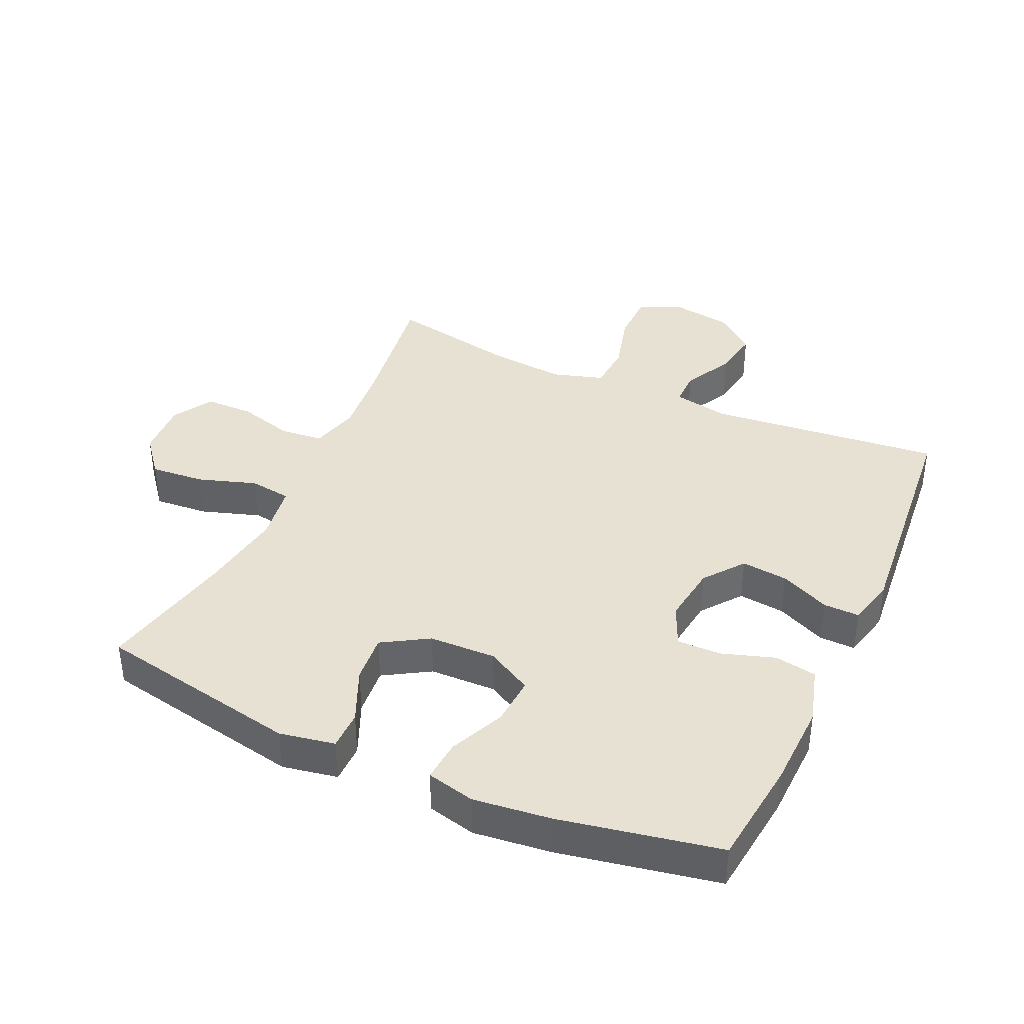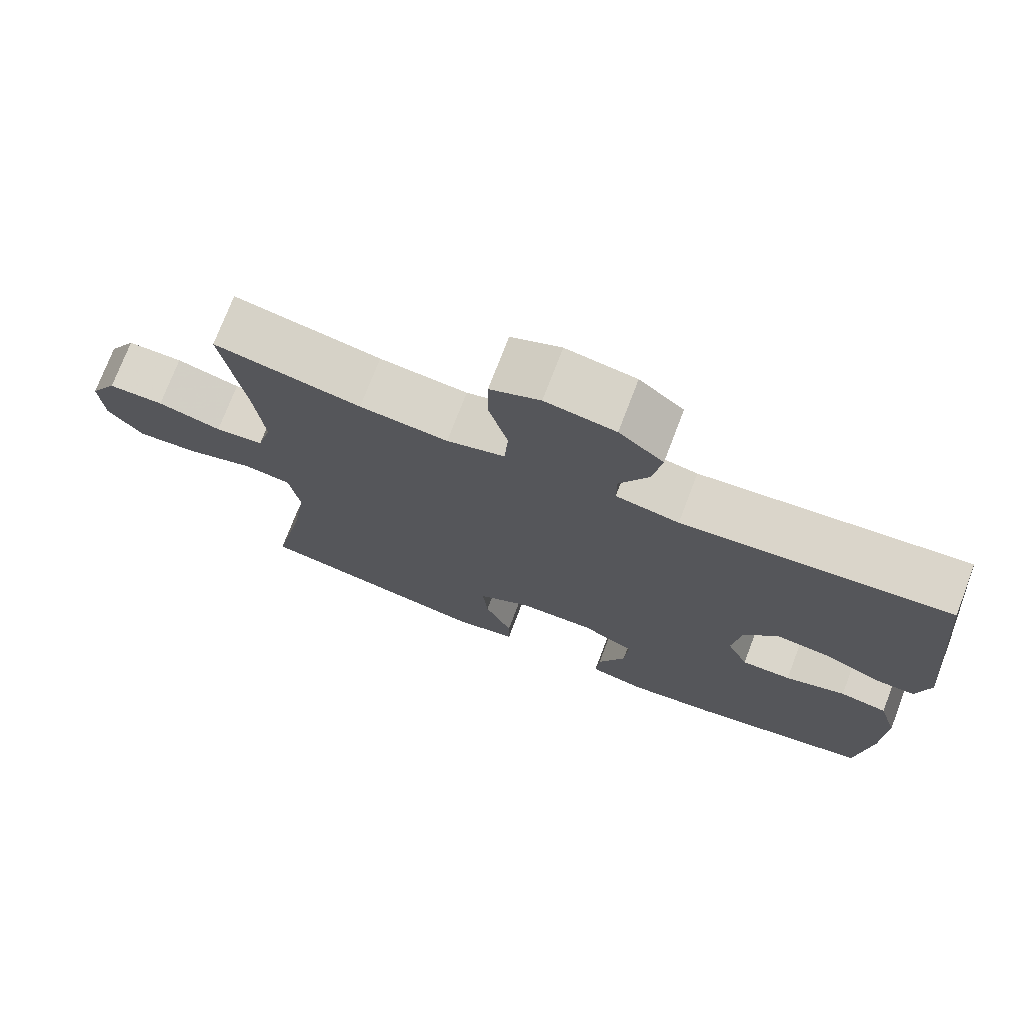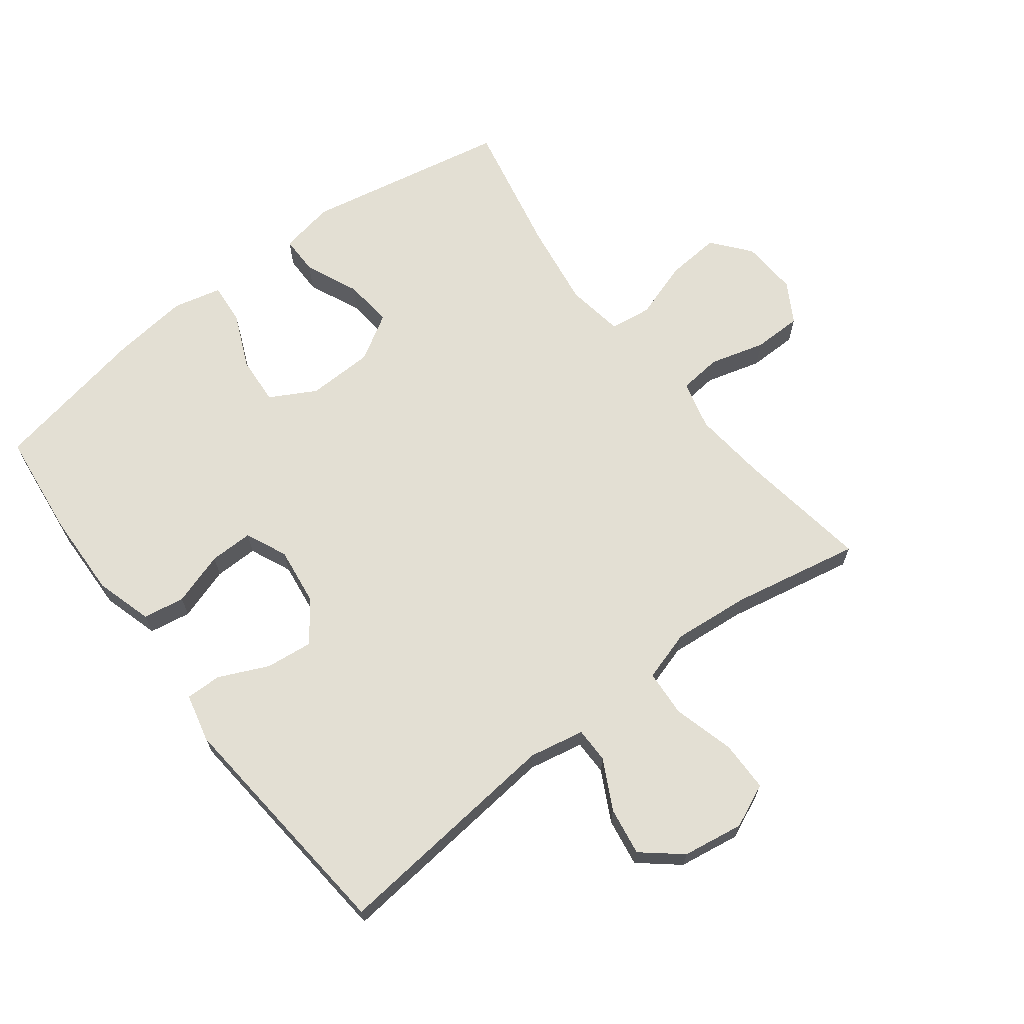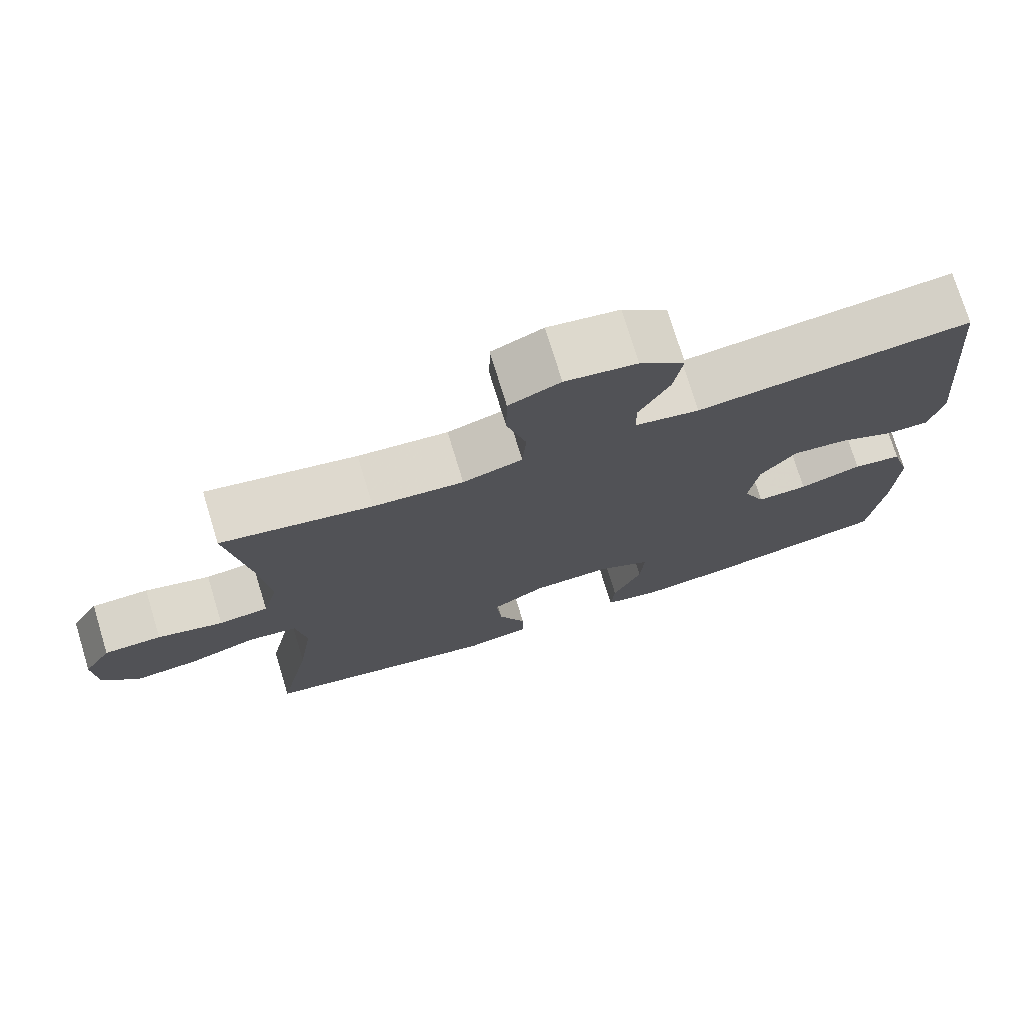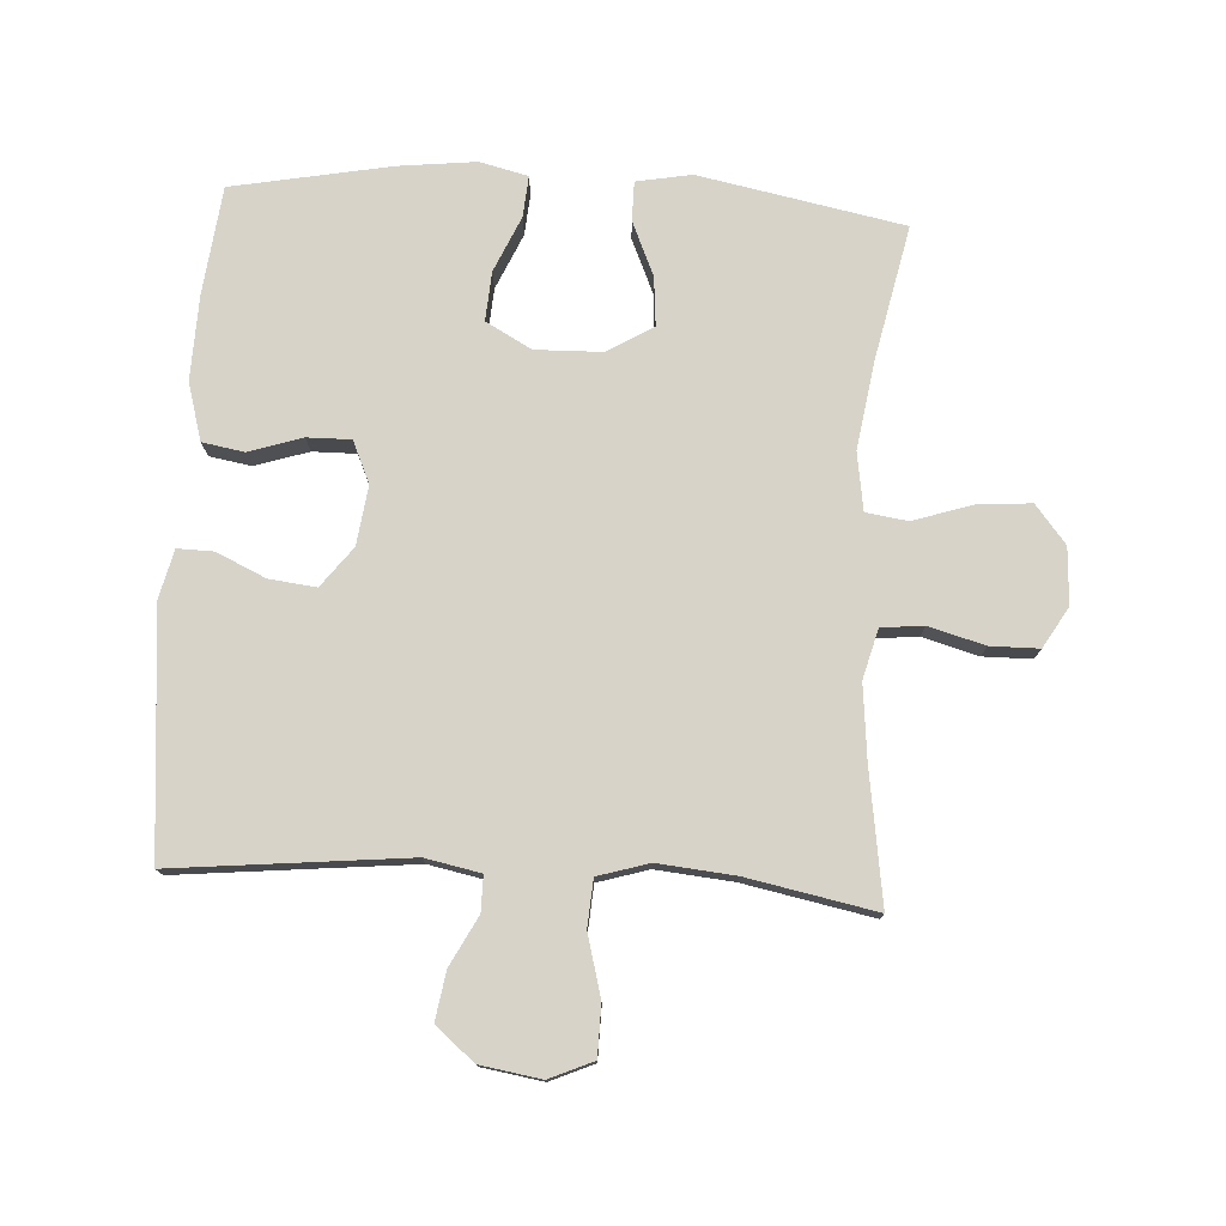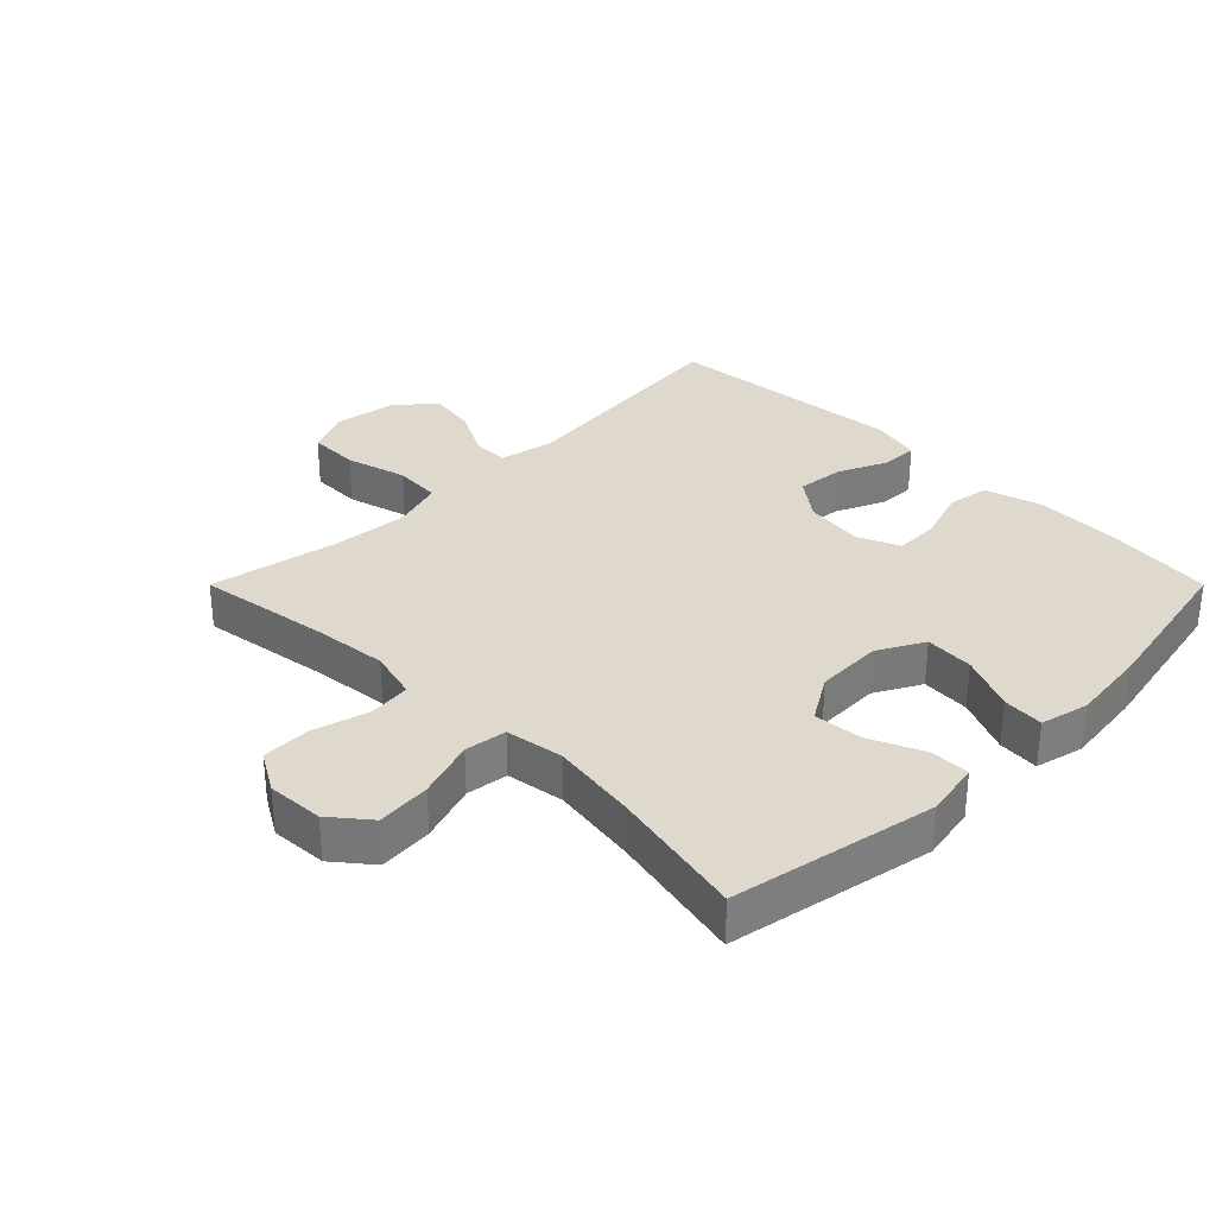
<metadata>
{"format":"obj","ext":"obj","renderer":"f3d","projection":"perspective","resolution":1024,"background":"white","views":[{"elev":38.9,"azim":-155.4,"up":"+Y"},{"elev":74.2,"azim":-159.1,"up":"+Z"},{"elev":66.9,"azim":-37.4,"up":"+Y"},{"elev":75.0,"azim":163.0,"up":"+Z"},{"elev":76.9,"azim":3.5,"up":"+Y"},{"elev":32.2,"azim":135.0,"up":"+Y"}]}
</metadata>
<code>
v 0.5 0.07 0.5
v 0.469 0.07 0.294
v 0.457 0.07 0.178
v 0.477 0.07 0.101
v 0.543 0.07 0.094
v 0.63 0.07 0.118
v 0.706 0.07 0.117
v 0.743 0.07 0.054
v 0.738 0.07 -0.034
v 0.69 0.07 -0.093
v 0.606 0.07 -0.086
v 0.515 0.07 -0.056
v 0.45 0.07 -0.065
v 0.436 0.07 -0.155
v 0.456 0.07 -0.289
v 0.5 0.07 -0.5
v 0.182 0.07 -0.561
v 0.096 0.07 -0.545
v 0.096 0.07 -0.484
v 0.133 0.07 -0.4
v 0.14 0.07 -0.324
v 0.069 0.07 -0.281
v -0.035 0.07 -0.278
v -0.106 0.07 -0.317
v -0.101 0.07 -0.393
v -0.063 0.07 -0.48
v -0.058 0.07 -0.544
v -0.133 0.07 -0.562
v -0.253 0.07 -0.548
v -0.5 0.07 -0.5
v -0.519 0.07 -0.333
v -0.523 0.07 -0.2
v -0.497 0.07 -0.111
v -0.432 0.07 -0.1
v -0.349 0.07 -0.127
v -0.281 0.07 -0.128
v -0.252 0.07 -0.063
v -0.264 0.07 0.029
v -0.311 0.07 0.091
v -0.384 0.07 0.083
v -0.461 0.07 0.048
v -0.517 0.07 0.047
v -0.535 0.07 0.123
v -0.5 0.07 0.5
v -0.136 0.07 0.462
v -0.05 0.07 0.479
v -0.05 0.07 0.534
v -0.09 0.07 0.611
v -0.102 0.07 0.686
v -0.042 0.07 0.736
v 0.053 0.07 0.751
v 0.121 0.07 0.721
v 0.122 0.07 0.642
v 0.096 0.07 0.547
v 0.101 0.07 0.474
v 0.18 0.07 0.45
v 0.3 0.07 0.461
v 0.5 0 0.5
v 0.469 0 0.294
v 0.457 0 0.178
v 0.477 0 0.101
v 0.543 0 0.094
v 0.63 0 0.118
v 0.706 0 0.117
v 0.743 0 0.054
v 0.738 0 -0.034
v 0.69 0 -0.093
v 0.606 0 -0.086
v 0.515 0 -0.056
v 0.45 0 -0.065
v 0.436 0 -0.155
v 0.456 0 -0.289
v 0.5 0 -0.5
v 0.182 0 -0.561
v 0.096 0 -0.545
v 0.096 0 -0.484
v 0.133 0 -0.4
v 0.14 0 -0.324
v 0.069 0 -0.281
v -0.035 0 -0.278
v -0.106 0 -0.317
v -0.101 0 -0.393
v -0.063 0 -0.48
v -0.058 0 -0.544
v -0.133 0 -0.562
v -0.253 0 -0.548
v -0.5 0 -0.5
v -0.519 0 -0.333
v -0.523 0 -0.2
v -0.497 0 -0.111
v -0.432 0 -0.1
v -0.349 0 -0.127
v -0.281 0 -0.128
v -0.252 0 -0.063
v -0.264 0 0.029
v -0.311 0 0.091
v -0.384 0 0.083
v -0.461 0 0.048
v -0.517 0 0.047
v -0.535 0 0.123
v -0.5 0 0.5
v -0.136 0 0.462
v -0.05 0 0.479
v -0.05 0 0.534
v -0.09 0 0.611
v -0.102 0 0.686
v -0.042 0 0.736
v 0.053 0 0.751
v 0.121 0 0.721
v 0.122 0 0.642
v 0.096 0 0.547
v 0.101 0 0.474
v 0.18 0 0.45
v 0.3 0 0.461
f 52 53 54
f 51 52 54
f 50 51 54
f 49 50 54
f 48 49 54
f 47 48 54
f 46 47 54 55
f 45 46 55 56
f 43 44 45
f 42 43 45
f 41 42 45
f 40 41 45
f 39 40 45 56
f 33 34 35
f 32 33 35
f 31 32 35
f 30 31 35
f 29 30 35
f 28 29 35
f 27 28 35
f 26 27 35
f 25 26 35
f 24 25 35 36
f 23 24 36 37
f 18 19 20
f 17 18 20
f 16 17 20
f 15 16 20
f 14 15 20 21
f 13 14 21 22
f 10 11 12
f 9 10 12
f 8 9 12
f 7 8 12
f 6 7 12
f 5 6 12
f 4 5 12 13
f 23 37 38
f 22 23 38
f 13 22 38
f 4 13 38
f 3 4 38
f 39 56 57
f 38 39 57
f 3 38 57
f 2 3 57
f 1 2 57
f 111 110 109
f 111 109 108
f 111 108 107
f 111 107 106
f 111 106 105
f 111 105 104
f 112 111 104 103
f 113 112 103 102
f 102 101 100
f 102 100 99
f 102 99 98
f 102 98 97
f 113 102 97 96
f 92 91 90
f 92 90 89
f 92 89 88
f 92 88 87
f 92 87 86
f 92 86 85
f 92 85 84
f 92 84 83
f 92 83 82
f 93 92 82 81
f 94 93 81 80
f 77 76 75
f 77 75 74
f 77 74 73
f 77 73 72
f 78 77 72 71
f 79 78 71 70
f 69 68 67
f 69 67 66
f 69 66 65
f 69 65 64
f 69 64 63
f 69 63 62
f 70 69 62 61
f 95 94 80
f 95 80 79
f 95 79 70
f 95 70 61
f 95 61 60
f 114 113 96
f 114 96 95
f 114 95 60
f 114 60 59
f 114 59 58
f 1 58 59 2
f 2 59 60 3
f 3 60 61 4
f 4 61 62 5
f 5 62 63 6
f 6 63 64 7
f 7 64 65 8
f 8 65 66 9
f 9 66 67 10
f 10 67 68 11
f 11 68 69 12
f 12 69 70 13
f 13 70 71 14
f 14 71 72 15
f 15 72 73 16
f 16 73 74 17
f 17 74 75 18
f 18 75 76 19
f 19 76 77 20
f 20 77 78 21
f 21 78 79 22
f 22 79 80 23
f 23 80 81 24
f 24 81 82 25
f 25 82 83 26
f 26 83 84 27
f 27 84 85 28
f 28 85 86 29
f 29 86 87 30
f 30 87 88 31
f 31 88 89 32
f 32 89 90 33
f 33 90 91 34
f 34 91 92 35
f 35 92 93 36
f 36 93 94 37
f 37 94 95 38
f 38 95 96 39
f 39 96 97 40
f 40 97 98 41
f 41 98 99 42
f 42 99 100 43
f 43 100 101 44
f 44 101 102 45
f 45 102 103 46
f 46 103 104 47
f 47 104 105 48
f 48 105 106 49
f 49 106 107 50
f 50 107 108 51
f 51 108 109 52
f 52 109 110 53
f 53 110 111 54
f 54 111 112 55
f 55 112 113 56
f 56 113 114 57
f 57 114 58 1

</code>
